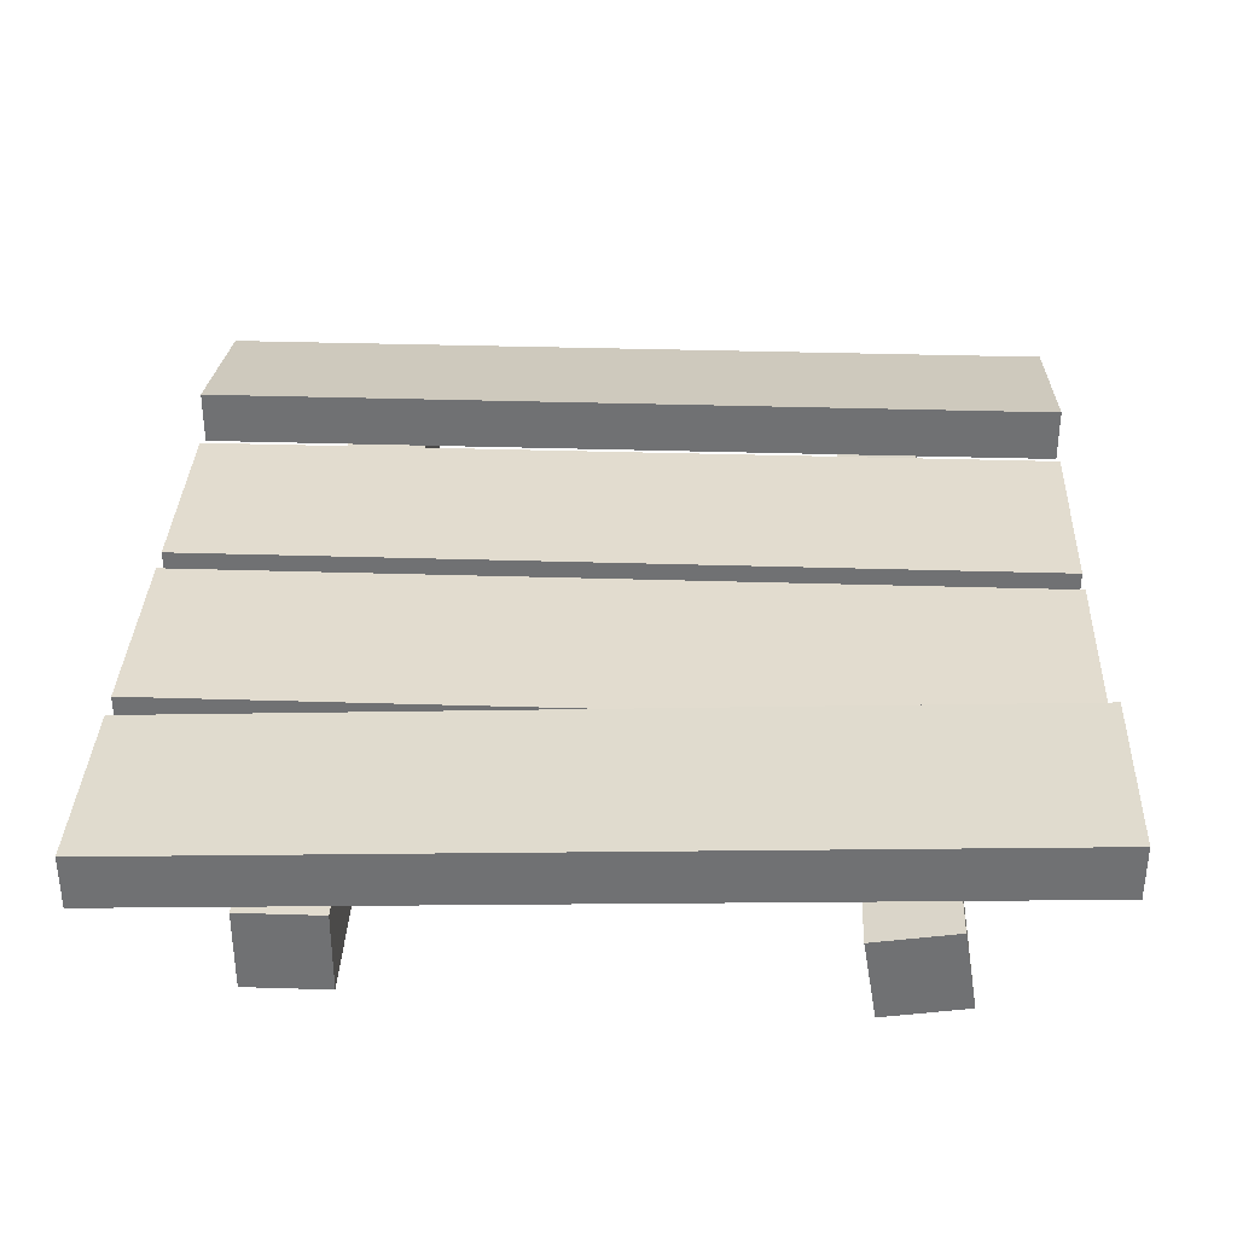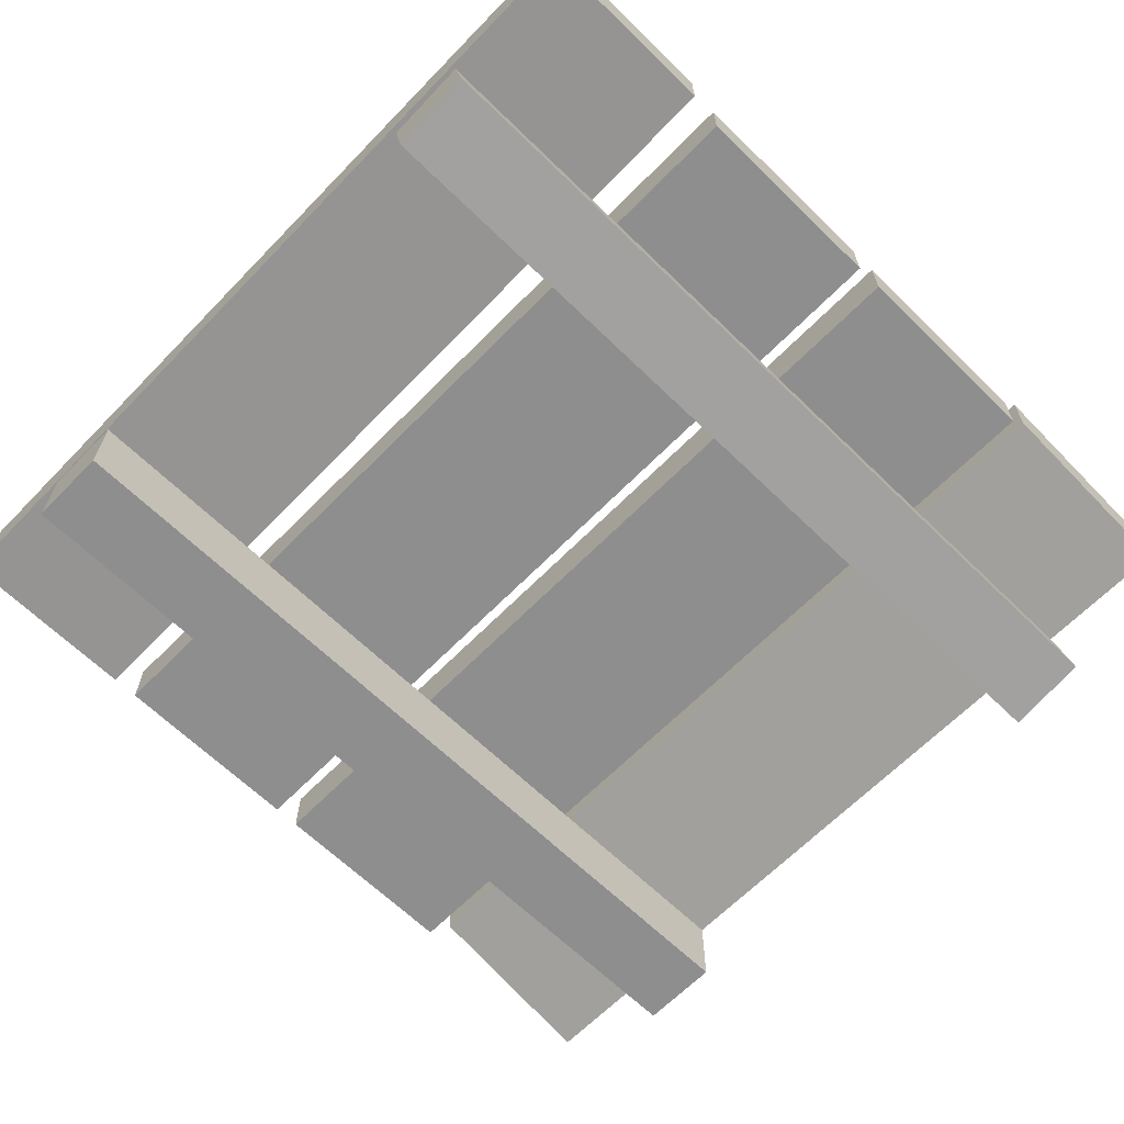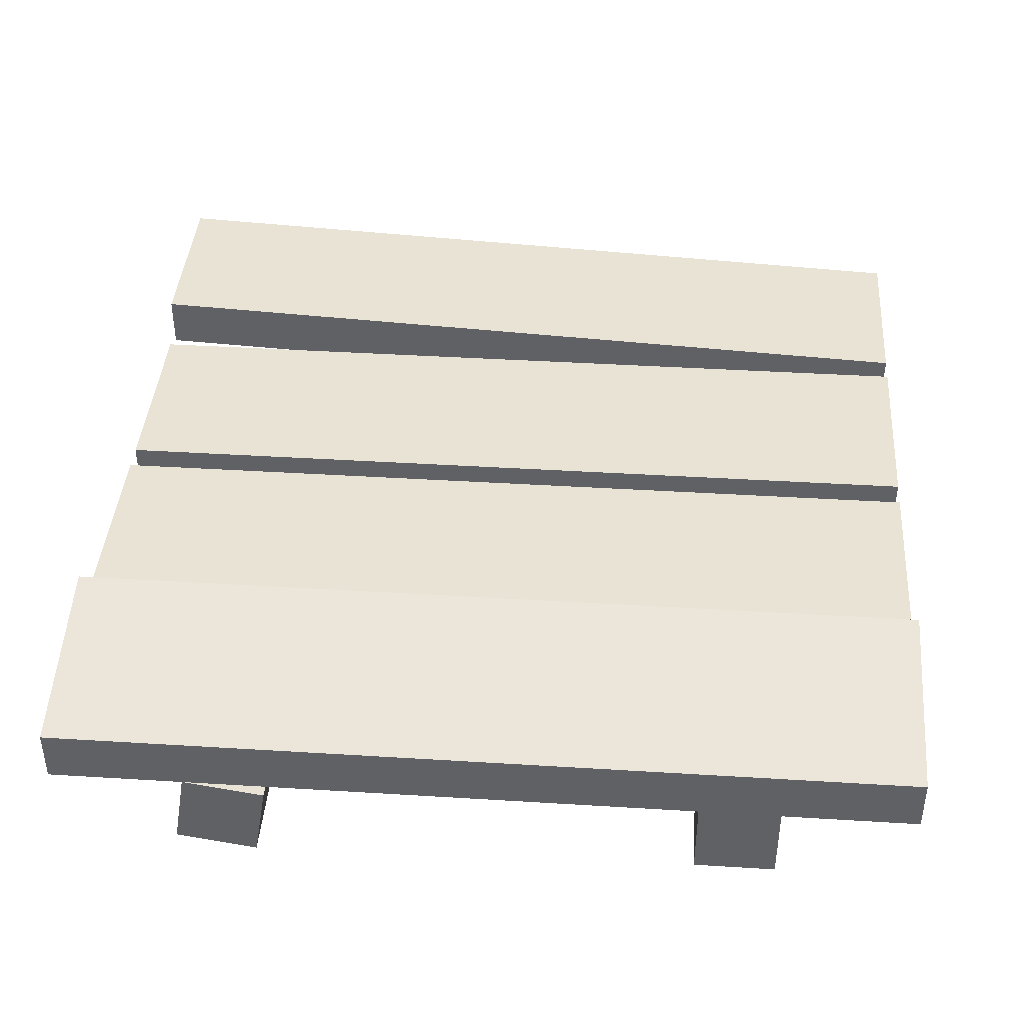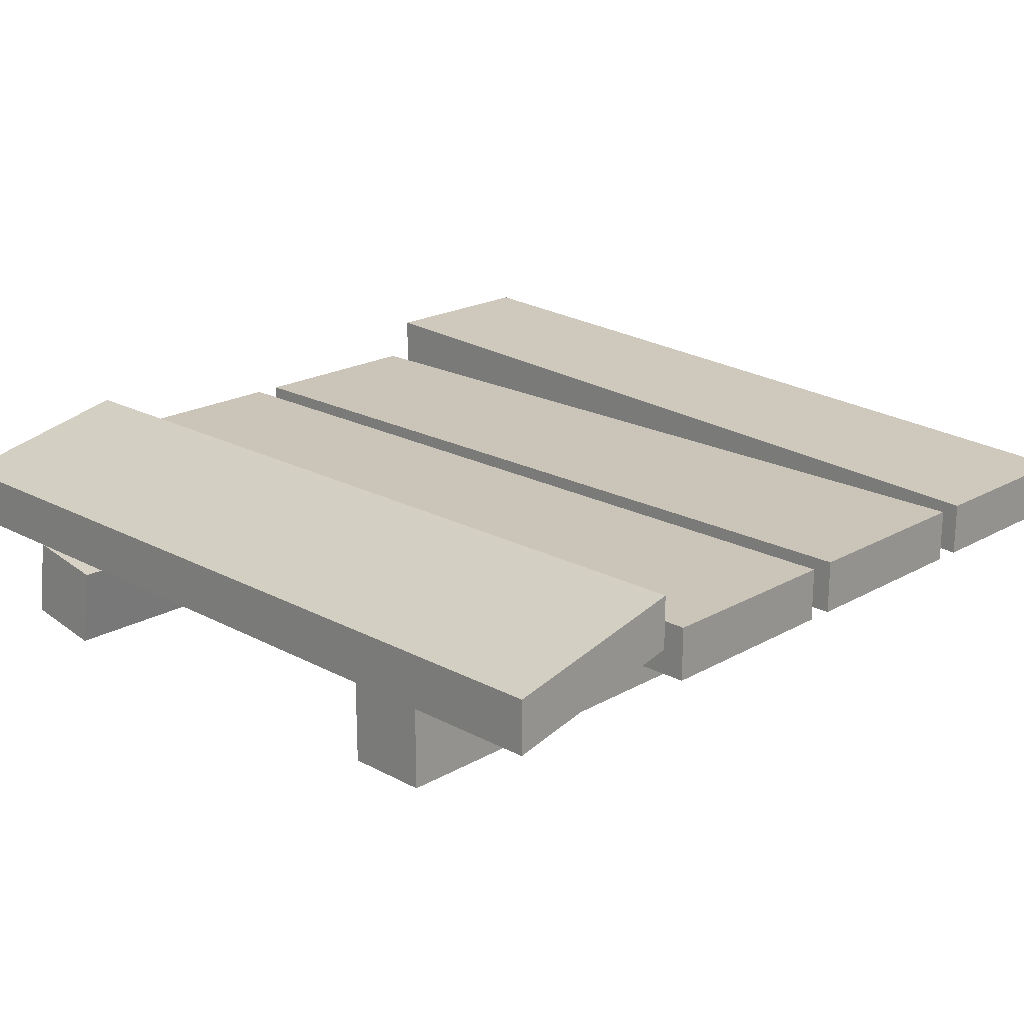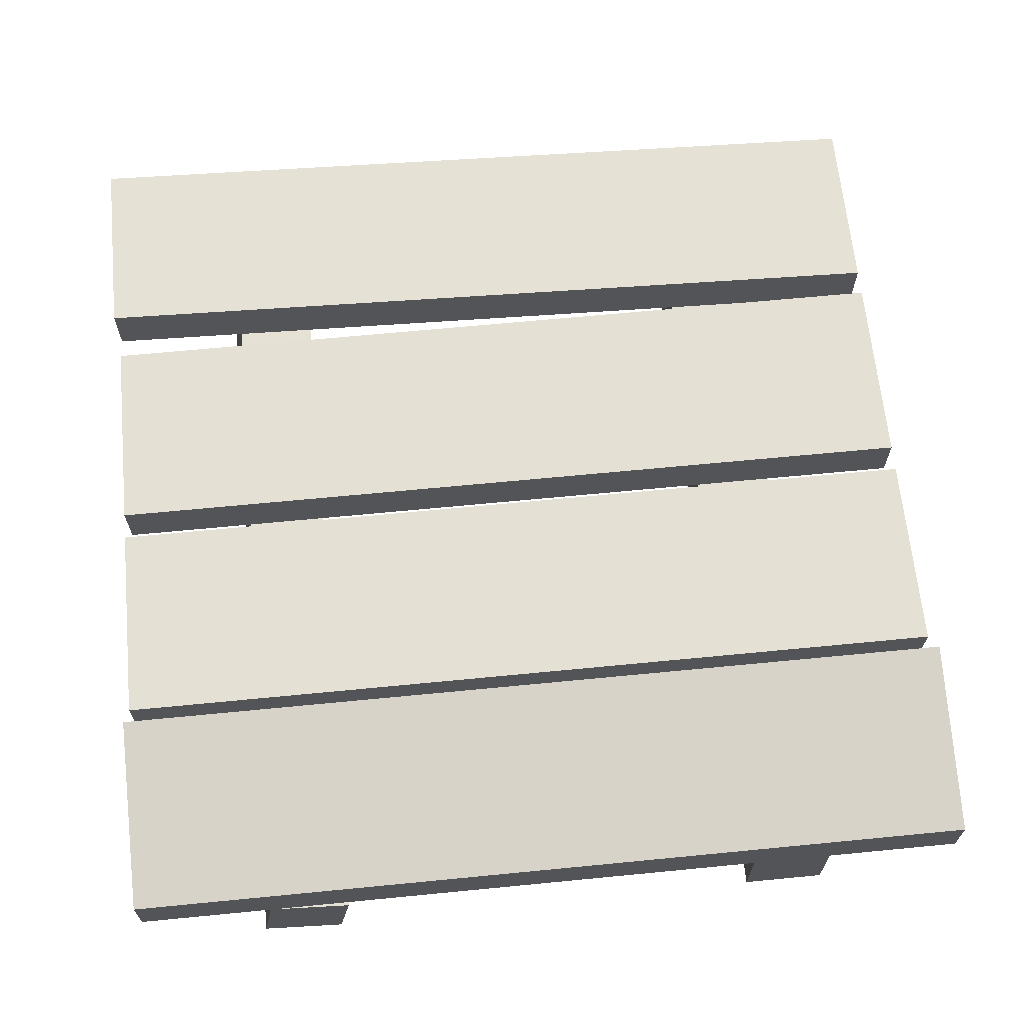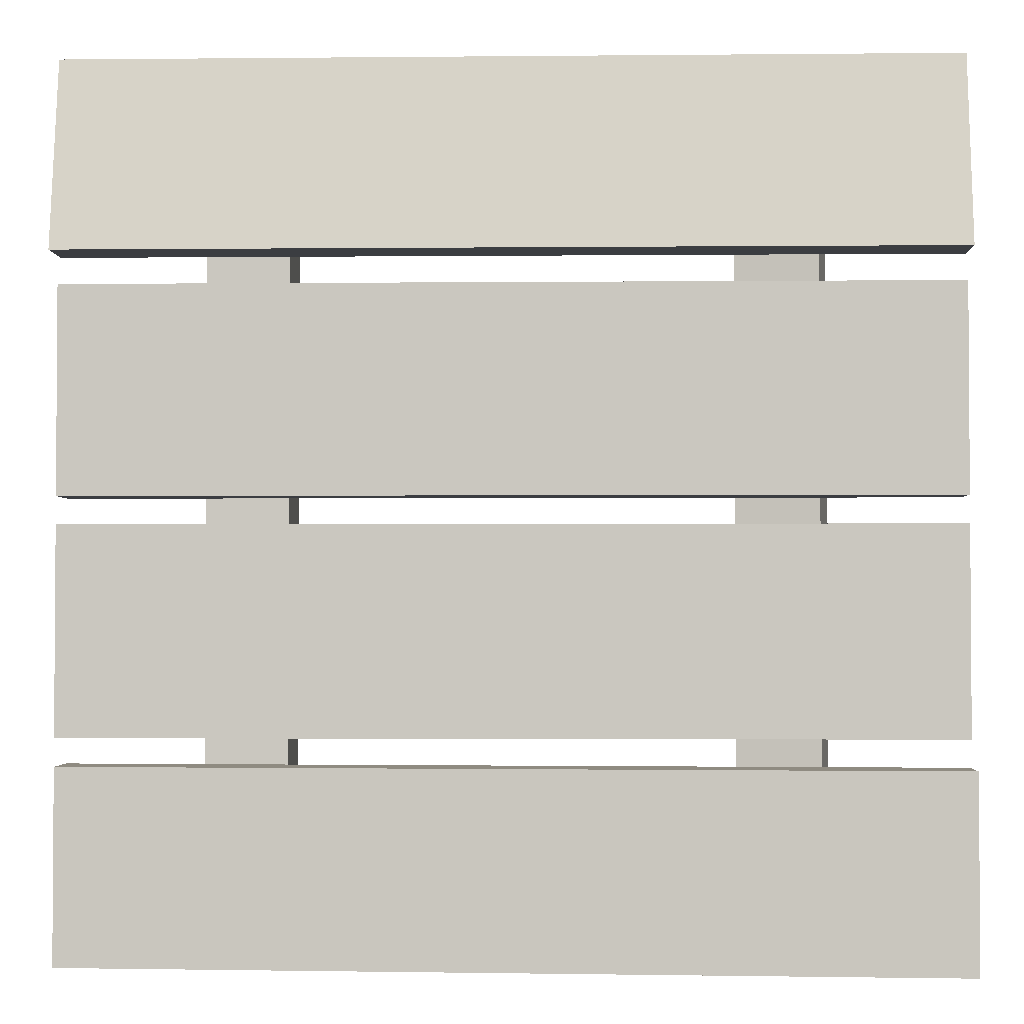
<metadata>
{"format":"obj","ext":"obj","renderer":"f3d","projection":"perspective","resolution":1024,"background":"white","views":[{"elev":34.6,"azim":-177.6,"up":"+Y"},{"elev":-65.0,"azim":-134.4,"up":"+Y"},{"elev":41.1,"azim":4.3,"up":"+Y"},{"elev":20.3,"azim":44.2,"up":"+Y"},{"elev":65.6,"azim":-5.6,"up":"+Y"},{"elev":-2.4,"azim":-178.1,"up":"+Z"}]}
</metadata>
<code>
v 1 0.4844 0.7812
v 1 0.5469 0.7812
v 1 0.5 1
v 1 0.4375 1
v 1 0.4375 0
v 1 0.5 0
v 1 0.5 0.2188
v 1 0.4375 0.2188
v -1.192e-07 0.4844 5.96e-08
v -1.192e-07 0.5469 5.96e-08
v -1.192e-07 0.5469 0.2188
v 1 0.4375 0.25
v 1 0.5 0.25
v 1 0.5 0.4844
v 1 0.4375 0.4844
v -1.192e-07 0.5 0.25
v 0 0.5 0.4844
v -1.192e-07 0.4844 0.2188
v 0 0.4375 0.4844
v -1.192e-07 0.4375 0.25
v 1 0.4375 0.5156
v 1 0.5 0.5156
v 1 0.5 0.75
v 1 0.4375 0.75
v 0 0.4375 0.5156
v 0 0.5 0.5156
v 0 0.5 0.75
v 0 0.4375 0.75
v 0 0.4844 0.7813
v 0 0.5469 0.7813
v 0 0.5 1
v 0 0.4375 1
v 0.8437 0.3438 0
v 0.8437 0.4375 0
v 0.8438 0.4375 1
v 0.8438 0.3438 1
v 0.75 0.3438 0
v 0.75 0.3438 1
v 0.75 0.4375 0
v 0.75 0.4375 1
v 0.25 0.4219 5.96e-08
v 0.1562 0.4375 5.96e-08
v 0.1562 0.4375 1
v 0.25 0.4219 1
v 0.2344 0.3281 5.96e-08
v 0.2344 0.3281 1
v 0.1406 0.3438 1
v 0.1406 0.3438 5.96e-08
g cep_harbormaster_wonkywood_low
f 1 2 3 4
f 5 6 7 8
f 5 9 10 6
f 6 10 11 7
f 12 13 14 15
f 13 16 17 14
f 7 11 18 8
f 14 17 19 15
f 12 20 16 13
f 21 22 23 24
f 21 25 26 22
f 22 26 27 23
f 23 27 28 24
f 1 29 30 2
f 2 30 31 3
f 3 31 32 4
f 30 29 32 31
f 26 25 28 27
f 16 20 19 17
f 10 9 18 11
f 29 1 4 32
f 25 21 24 28
f 20 12 15 19
f 9 5 8 18
f 33 34 35 36
f 37 33 36 38
f 34 39 40 35
f 33 37 39 34
f 39 37 38 40
f 35 40 38 36
f 41 42 43 44
f 45 41 44 46
f 44 43 47 46
f 48 45 46 47
f 42 48 47 43
f 45 48 42 41

</code>
